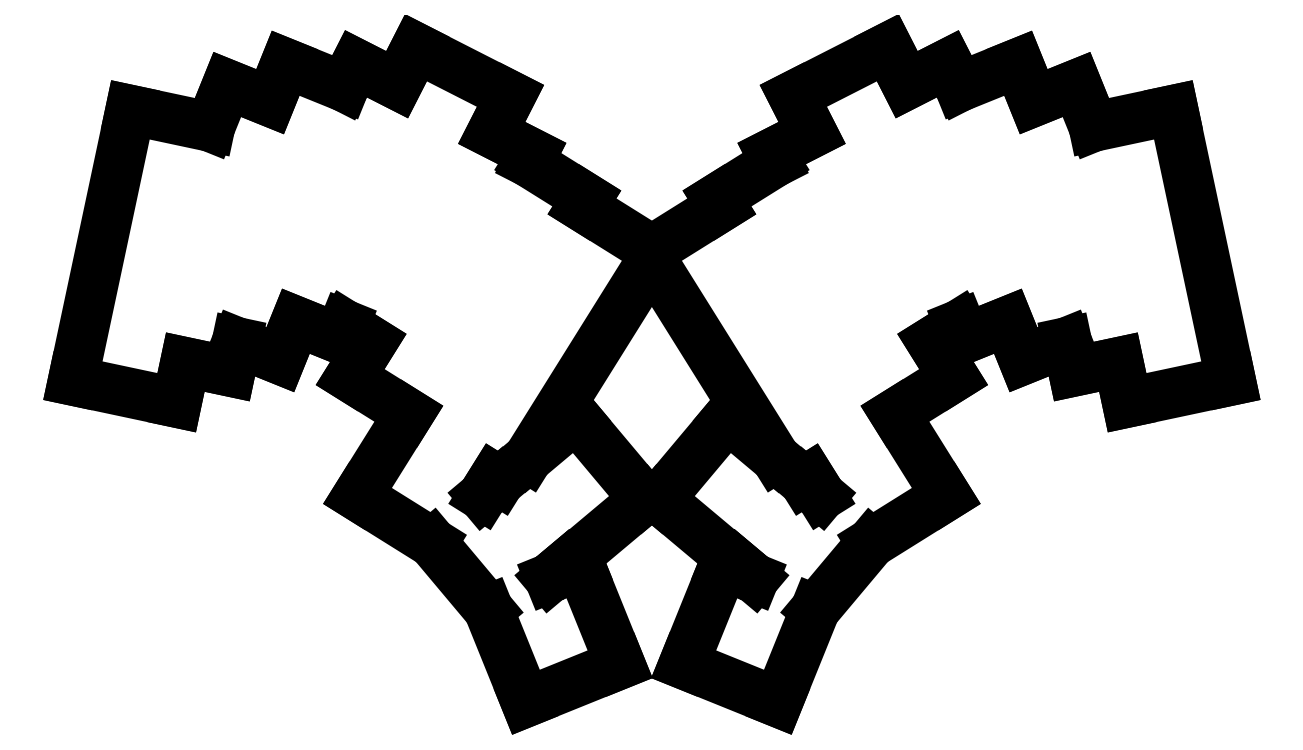
<metadata>
{"format":"dxf","ext":"dxf","renderer":"ezdxf+matplotlib","layout":"modelspace","background":"white","min_lineweight":24,"dpi":150}
</metadata>
<code>
0
SECTION
2
ENTITIES
0
LINE
8
0
10
61.17
20
-168.6
11
83.67
21
-173.4
0
LINE
8
0
10
83.67
20
-173.4
11
85.54
21
-164.6
0
LINE
8
0
10
61.17
20
-168.6
11
73.65
21
-109.9
0
LINE
8
0
10
96.69
20
-160.2
11
95.32
21
-166.6
0
LINE
8
0
10
95.32
20
-166.6
11
85.54
21
-164.6
0
LINE
8
0
10
73.65
20
-109.9
11
90.93
21
-113.6
0
LINE
8
0
10
96.69
20
-160.2
11
106.1
21
-164
0
LINE
8
0
10
106.1
20
-164
11
109.5
21
-155.7
0
LINE
8
0
10
120
20
-156.4
11
118.8
21
-159.4
0
LINE
8
0
10
118.8
20
-159.4
11
109.5
21
-155.7
0
LINE
8
0
10
94.64
20
-104.4
11
103.9
21
-108.1
0
LINE
8
0
10
90.93
20
-113.6
11
94.64
21
-104.4
0
LINE
8
0
10
107.3
20
-99.79
11
120
21
-104.9
0
LINE
8
0
10
107.3
20
-99.79
11
103.9
21
-108.1
0
LINE
8
0
10
151.9
20
-114.9
11
160.8
21
-119.4
0
LINE
8
0
10
160.8
20
-119.4
11
159.9
21
-121.2
0
LINE
8
0
10
122.5
20
-99.9
11
131.4
21
-104.4
0
LINE
8
0
10
120
20
-104.9
11
122.5
21
-99.9
0
LINE
8
0
10
151.9
20
-114.9
11
156
21
-106.9
0
LINE
8
0
10
156
20
-106.9
11
135.5
21
-96.42
0
LINE
8
0
10
135.5
20
-96.42
11
131.4
21
-104.4
0
LINE
8
0
10
121.3
20
-167.8
11
134
21
-175.7
0
LINE
8
0
10
126
20
-160.2
11
121.3
21
-167.8
0
LINE
8
0
10
126
20
-160.2
11
120
21
-156.4
0
LINE
8
0
10
171.5
20
-130.8
11
172.6
21
-129.1
0
LINE
8
0
10
159.9
20
-121.2
11
172.6
21
-129.1
0
LINE
8
0
10
152.4
20
-189.6
11
153.7
21
-190.4
0
LINE
8
0
10
159.8
20
-185.4
11
186.7
21
-142.4
0
LINE
8
0
10
171.5
20
-130.8
11
186.7
21
-140.3
0
LINE
8
0
10
122.9
20
-193.6
11
139.1
21
-203.7
0
LINE
8
0
10
150
20
-193.5
11
152.4
21
-189.6
0
LINE
8
0
10
134
20
-175.7
11
122.9
21
-193.6
0
LINE
8
0
10
139.1
20
-203.7
11
151.2
21
-218.2
0
LINE
8
0
10
164.5
20
-211.4
11
168.1
21
-208.4
0
LINE
8
0
10
153.7
20
-190.4
11
150
21
-193.5
0
LINE
8
0
10
151.2
20
-218.2
11
159.4
21
-238.3
0
LINE
8
0
10
159.4
20
-238.3
11
179.8
21
-230
0
LINE
8
0
10
179.8
20
-230
11
171.2
21
-208.7
0
LINE
8
0
10
171.2
20
-208.7
11
164.5
21
-211.4
0
LINE
8
0
10
168.1
20
-208.4
11
168.1
21
-208.4
0
LINE
8
0
10
168.1
20
-208.4
11
185
21
-194.3
0
LINE
8
0
10
185
20
-194.3
11
170.2
21
-176.6
0
LINE
8
0
10
170.2
20
-176.6
11
159.8
21
-185.4
0
LINE
8
0
10
289.6
20
-173.4
11
312.1
21
-168.6
0
LINE
8
0
10
299.7
20
-109.9
11
312.1
21
-168.6
0
LINE
8
0
10
287.8
20
-164.6
11
289.6
21
-173.4
0
LINE
8
0
10
287.8
20
-164.6
11
278
21
-166.6
0
LINE
8
0
10
278
20
-166.6
11
276.6
21
-160.2
0
LINE
8
0
10
282.4
20
-113.6
11
299.7
21
-109.9
0
LINE
8
0
10
267.2
20
-164
11
276.6
21
-160.2
0
LINE
8
0
10
263.8
20
-155.7
11
267.2
21
-164
0
LINE
8
0
10
269.4
20
-108.1
11
278.7
21
-104.4
0
LINE
8
0
10
278.7
20
-104.4
11
282.4
21
-113.6
0
LINE
8
0
10
263.8
20
-155.7
11
254.5
21
-159.4
0
LINE
8
0
10
254.5
20
-159.4
11
253.3
21
-156.4
0
LINE
8
0
10
269.4
20
-108.1
11
266
21
-99.79
0
LINE
8
0
10
253.3
20
-104.9
11
266
21
-99.79
0
LINE
8
0
10
241.9
20
-104.4
11
250.8
21
-99.9
0
LINE
8
0
10
250.8
20
-99.9
11
253.3
21
-104.9
0
LINE
8
0
10
212.5
20
-119.4
11
221.4
21
-114.9
0
LINE
8
0
10
213.4
20
-121.2
11
212.5
21
-119.4
0
LINE
8
0
10
241.9
20
-104.4
11
237.8
21
-96.42
0
LINE
8
0
10
237.8
20
-96.42
11
217.3
21
-106.9
0
LINE
8
0
10
217.3
20
-106.9
11
221.4
21
-114.9
0
LINE
8
0
10
239.3
20
-175.7
11
252.1
21
-167.8
0
LINE
8
0
10
252.1
20
-167.8
11
247.3
21
-160.2
0
LINE
8
0
10
253.3
20
-156.4
11
247.3
21
-160.2
0
LINE
8
0
10
200.8
20
-129.1
11
213.4
21
-121.2
0
LINE
8
0
10
200.8
20
-129.1
11
201.8
21
-130.8
0
LINE
8
0
10
219.6
20
-190.4
11
220.9
21
-189.6
0
LINE
8
0
10
186.7
20
-142.4
11
213.5
21
-185.4
0
LINE
8
0
10
186.7
20
-140.3
11
201.8
21
-130.8
0
LINE
8
0
10
234.2
20
-203.7
11
250.5
21
-193.6
0
LINE
8
0
10
250.5
20
-193.6
11
239.3
21
-175.7
0
LINE
8
0
10
220.9
20
-189.6
11
223.3
21
-193.5
0
LINE
8
0
10
222.1
20
-218.2
11
234.2
21
-203.7
0
LINE
8
0
10
223.3
20
-193.5
11
219.6
21
-190.4
0
LINE
8
0
10
205.2
20
-208.4
11
208.9
21
-211.4
0
LINE
8
0
10
213.9
20
-238.3
11
222.1
21
-218.2
0
LINE
8
0
10
208.9
20
-211.4
11
202.2
21
-208.7
0
LINE
8
0
10
202.2
20
-208.7
11
193.5
21
-230
0
LINE
8
0
10
193.5
20
-230
11
213.9
21
-238.3
0
LINE
8
0
10
205.2
20
-208.4
11
205.2
21
-208.4
0
LINE
8
0
10
213.5
20
-185.4
11
203.1
21
-176.6
0
LINE
8
0
10
203.1
20
-176.6
11
188.3
21
-194.3
0
LINE
8
0
10
188.3
20
-194.3
11
205.2
21
-208.4
0
ENDSEC
0
EOF

</code>
